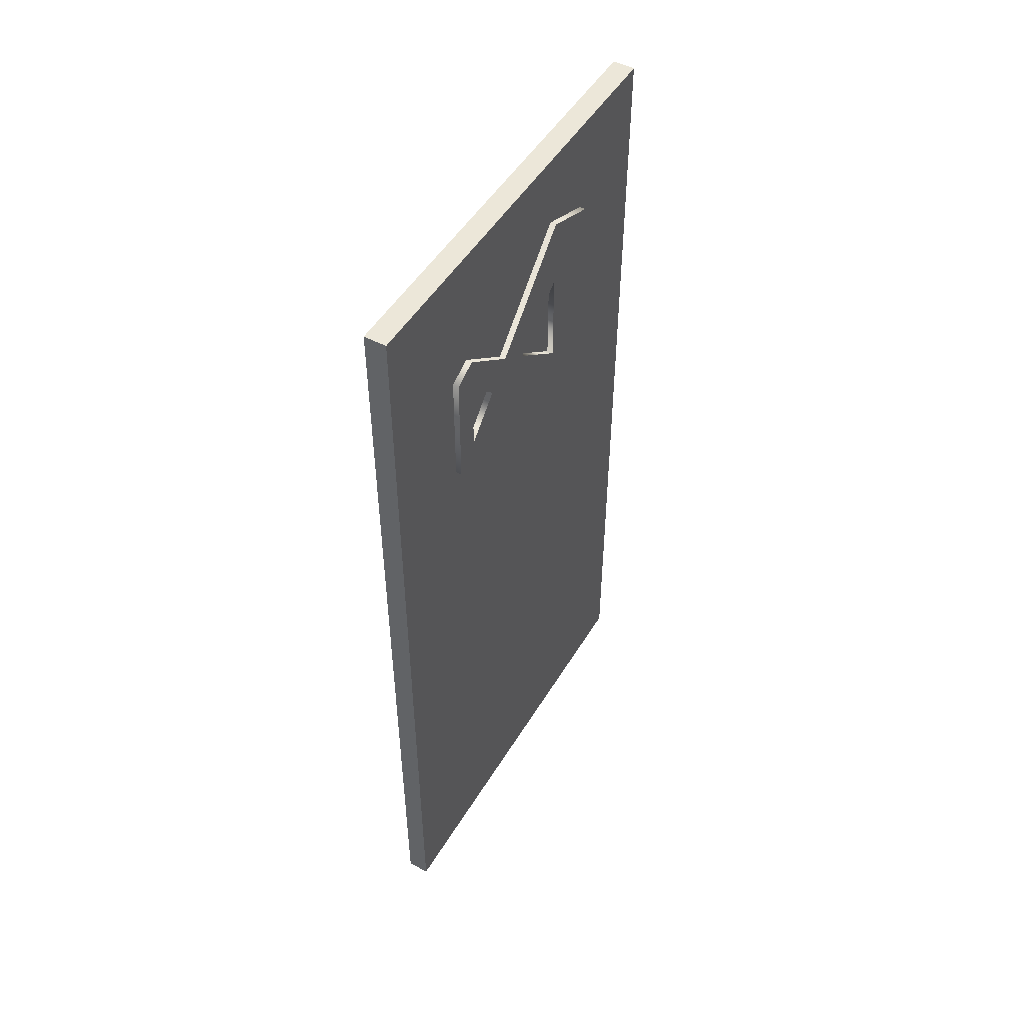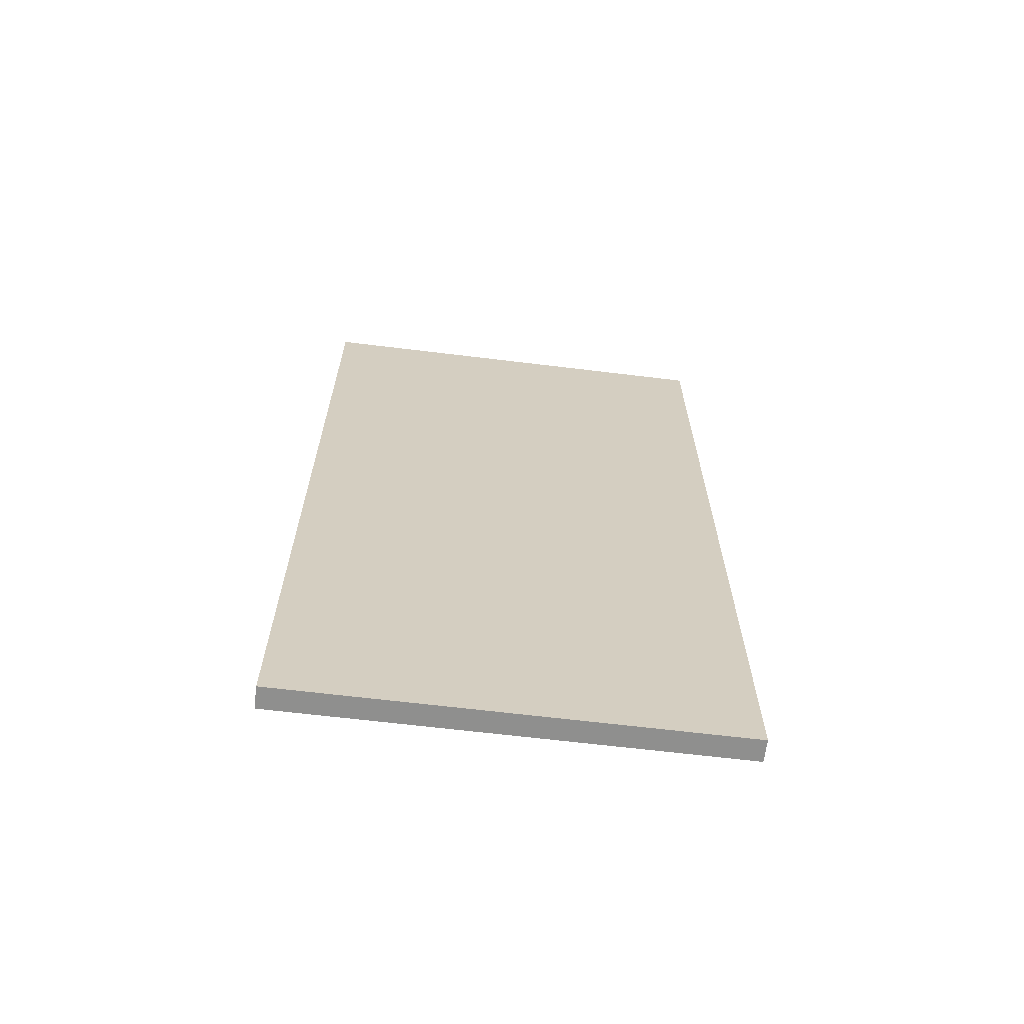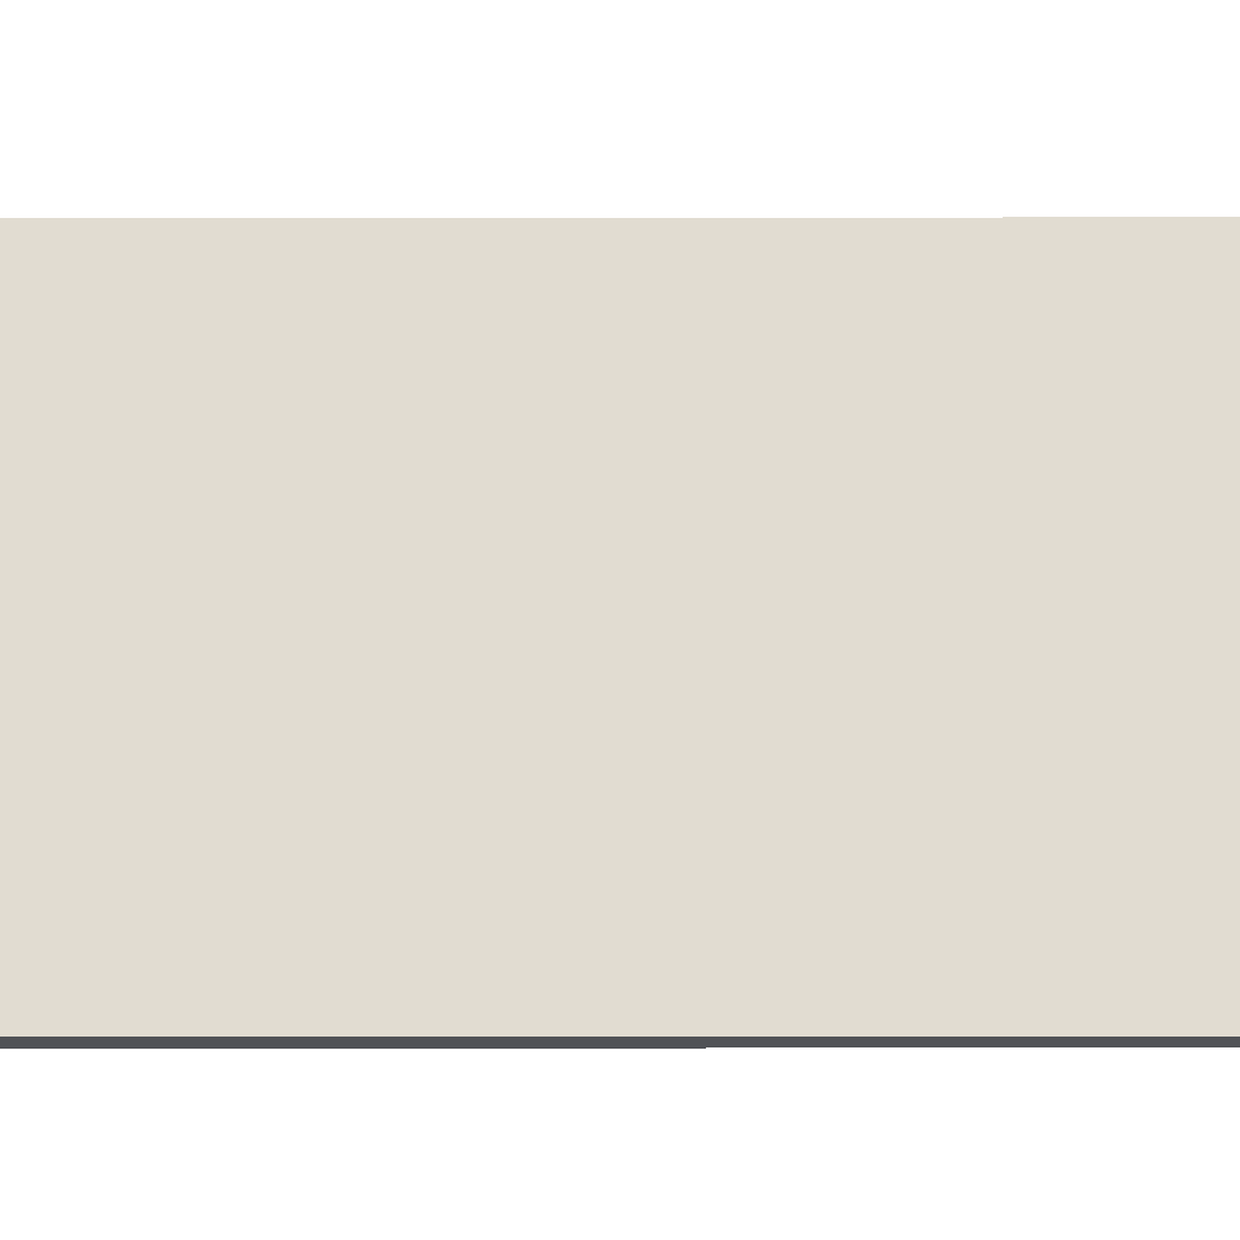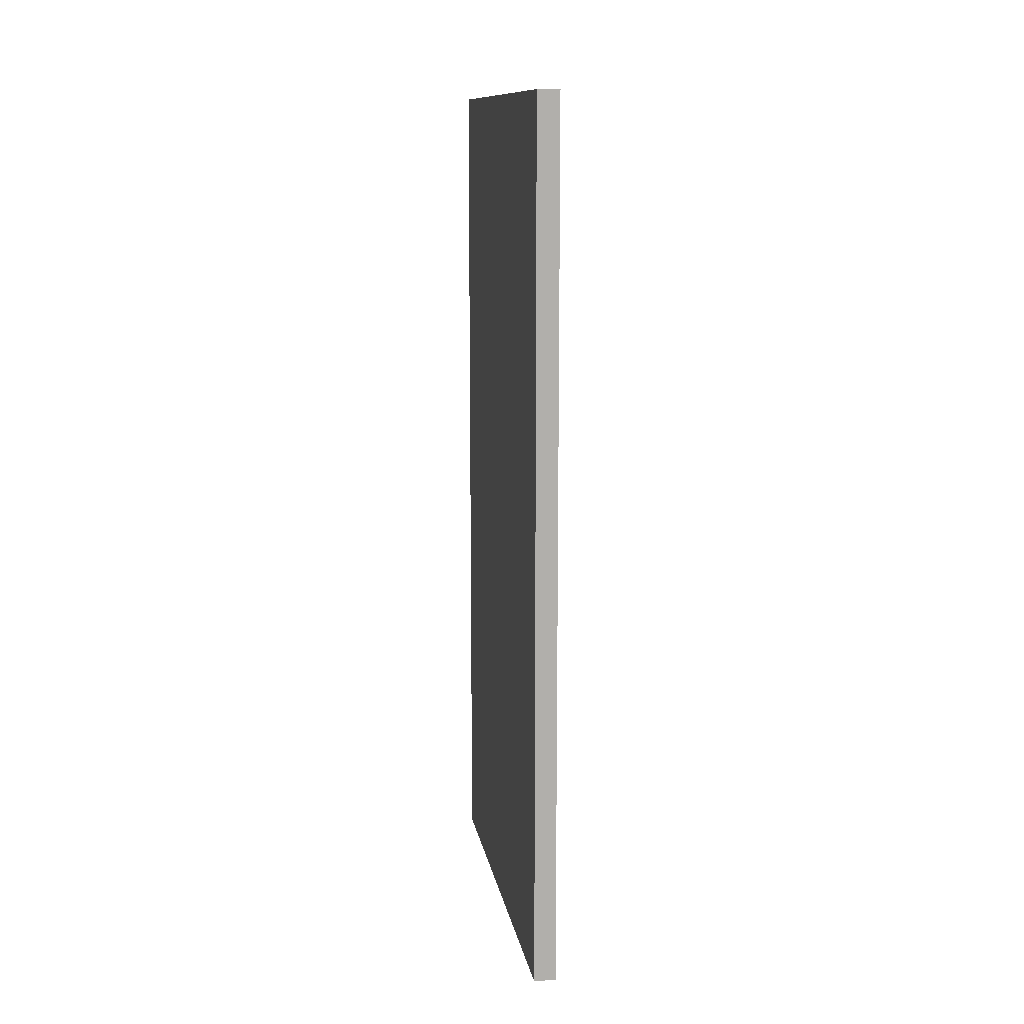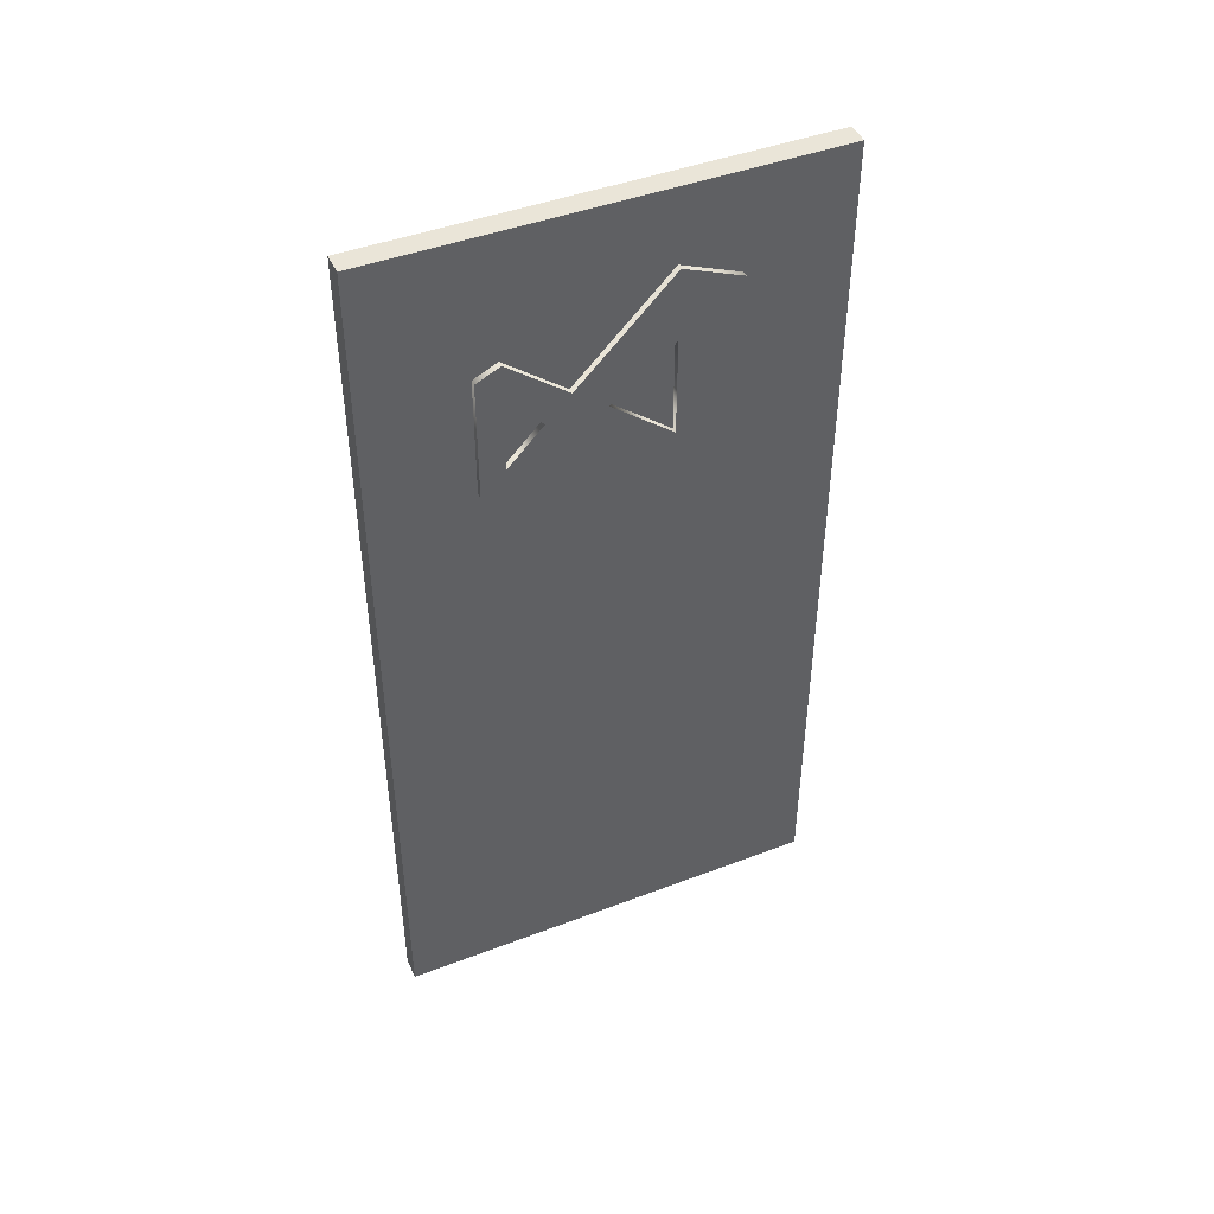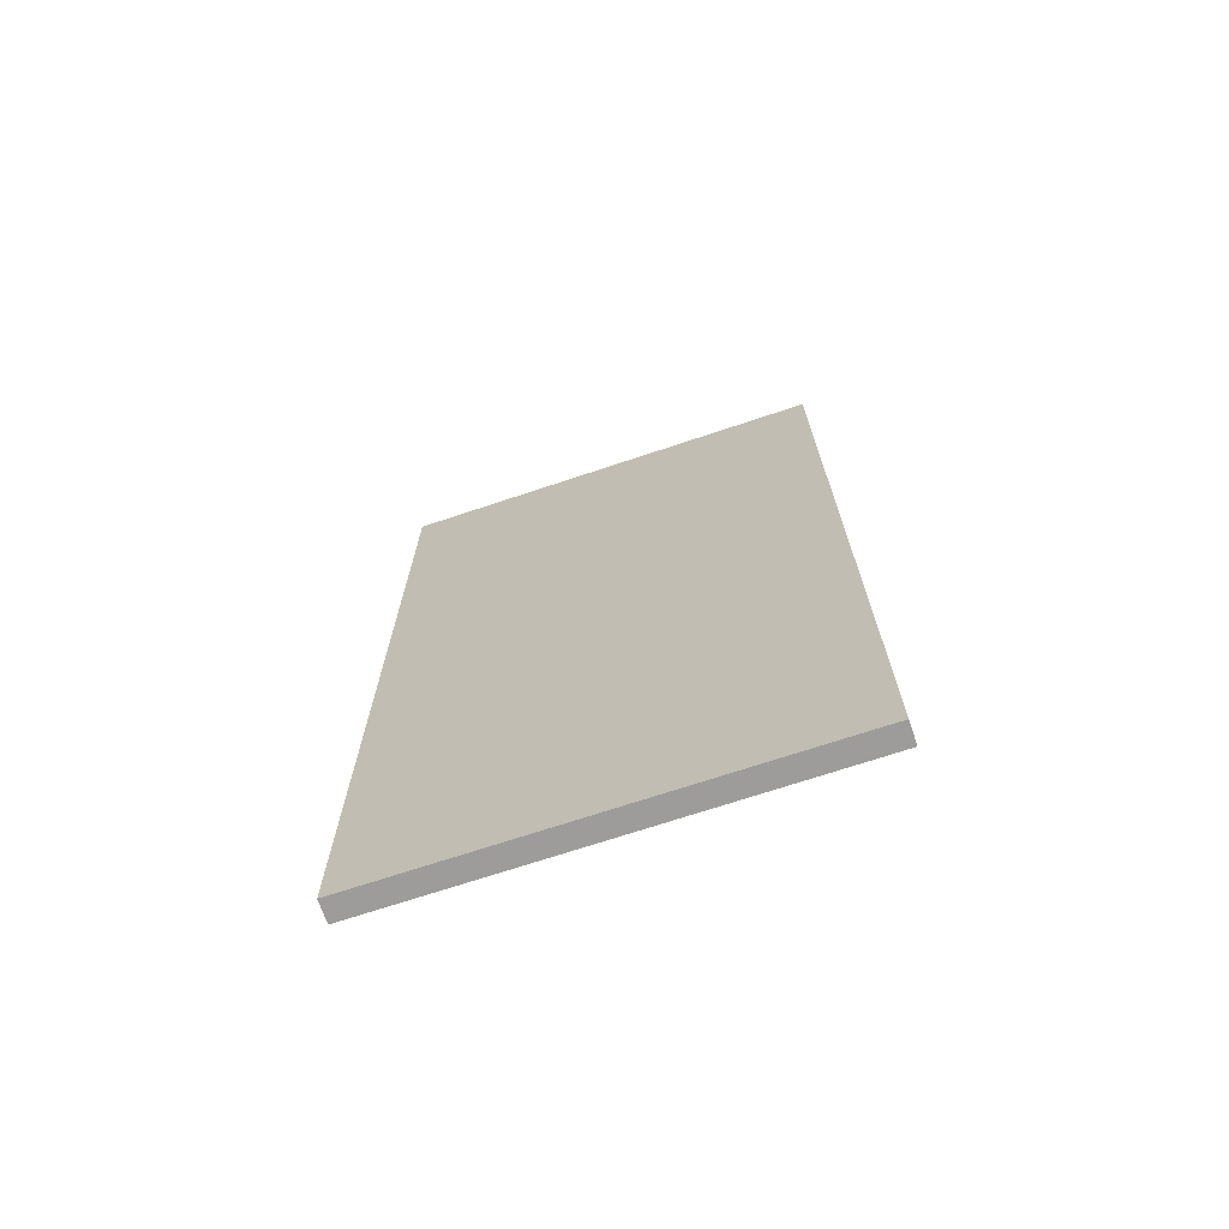
<metadata>
{"format":"obj","ext":"obj","renderer":"f3d","projection":"perspective","resolution":1024,"background":"white","views":[{"elev":49.7,"azim":30.1,"up":"+Y"},{"elev":-65.2,"azim":-97.0,"up":"+Y"},{"elev":-21.0,"azim":-89.9,"up":"+Z"},{"elev":12.0,"azim":-9.5,"up":"+Y"},{"elev":44.6,"azim":66.1,"up":"+Y"},{"elev":-70.0,"azim":-71.5,"up":"+Y"}]}
</metadata>
<code>
o Curve_path3656
v 0.07701 1.233 0.1681
v 0.07701 1.667 -0.2653
v 0.07701 1.558 -0.5337
v 0.07701 0.6894 -0.5337
v 0.07701 0.581 -0.2628
v 0.07701 1.009 0.1681
v 0.07701 0.7976 0.4415
v 0.07701 0.8518 0.5498
v 0.07701 1.396 0.5498
v 0.07701 1.448 0.4415
v 0.07701 1.123 0.2789
v 0.07701 1.285 0.4415
v 0.07701 0.9552 0.4415
v 0.07701 1.344 -0.2628
v 0.07701 1.123 0.01788
v 0.07701 0.901 -0.2628
v -0.02299 1.233 0.1681
v -0.02299 1.667 -0.2653
v -0.02299 1.558 -0.5337
v -0.02299 0.6894 -0.5337
v -0.02299 0.581 -0.2628
v -0.02299 1.009 0.1681
v -0.02299 0.7976 0.4415
v -0.02299 0.8518 0.5498
v -0.02299 1.396 0.5498
v -0.02299 1.448 0.4415
v -0.02299 1.123 0.2789
v -0.02299 1.285 0.4415
v -0.02299 0.9552 0.4415
v -0.02299 1.344 -0.2628
v -0.02299 1.123 0.01788
v -0.02299 0.901 -0.2628
v -0.02299 1.233 0.1681
v 0.07701 1.233 0.1681
v -0.02299 1.667 -0.2653
v 0.07701 1.667 -0.2653
v -0.02299 1.558 -0.5337
v 0.07701 1.558 -0.5337
v -0.02299 0.6894 -0.5337
v 0.07701 0.6894 -0.5337
v -0.02299 0.581 -0.2628
v 0.07701 0.581 -0.2628
v -0.02299 1.009 0.1681
v 0.07701 1.009 0.1681
v -0.02299 0.7976 0.4415
v 0.07701 0.7976 0.4415
v -0.02299 0.8518 0.5498
v 0.07701 0.8518 0.5498
v -0.02299 1.396 0.5498
v 0.07701 1.396 0.5498
v -0.02299 1.448 0.4415
v 0.07701 1.448 0.4415
v -0.02299 1.123 0.2789
v 0.07701 1.123 0.2789
v -0.02299 1.285 0.4415
v 0.07701 1.285 0.4415
v -0.02299 0.9552 0.4415
v 0.07701 0.9552 0.4415
v -0.02299 1.344 -0.2628
v 0.07701 1.344 -0.2628
v -0.02299 1.123 0.01788
v 0.07701 1.123 0.01788
v -0.02299 0.901 -0.2628
v 0.07701 0.901 -0.2628
f 1 3 2
f 1 14 3
f 14 4 3
f 9 1 10
f 8 12 9
f 12 1 9
f 1 15 14
f 16 4 14
f 8 13 12
f 11 1 12
f 11 15 1
f 13 15 11
f 13 6 15
f 6 16 15
f 13 7 6
f 5 16 6
f 8 7 13
f 5 4 16
f 19 17 18
f 30 17 19
f 20 30 19
f 17 25 26
f 28 24 25
f 17 28 25
f 31 17 30
f 20 32 30
f 29 24 28
f 17 27 28
f 31 27 17
f 31 29 27
f 22 29 31
f 32 22 31
f 23 29 22
f 32 21 22
f 23 24 29
f 20 21 32
f 34 36 35 33
f 36 38 37 35
f 38 40 39 37
f 40 42 41 39
f 42 44 43 41
f 44 46 45 43
f 46 48 47 45
f 48 50 49 47
f 50 52 51 49
f 52 34 33 51
f 54 56 55 53
f 56 58 57 55
f 58 54 53 57
f 60 62 61 59
f 62 64 63 61
f 64 60 59 63
o Cube_Cube.001
v -0.05 -2 1
v -0.05 2 1
v -0.05 -2 -1
v -0.05 2 -1
v 0.05 -2 1
v 0.05 2 1
v 0.05 -2 -1
v 0.05 2 -1
f 65 66 68 67
f 67 68 72 71
f 71 72 70 69
f 69 70 66 65
f 67 71 69 65
f 72 68 66 70

</code>
